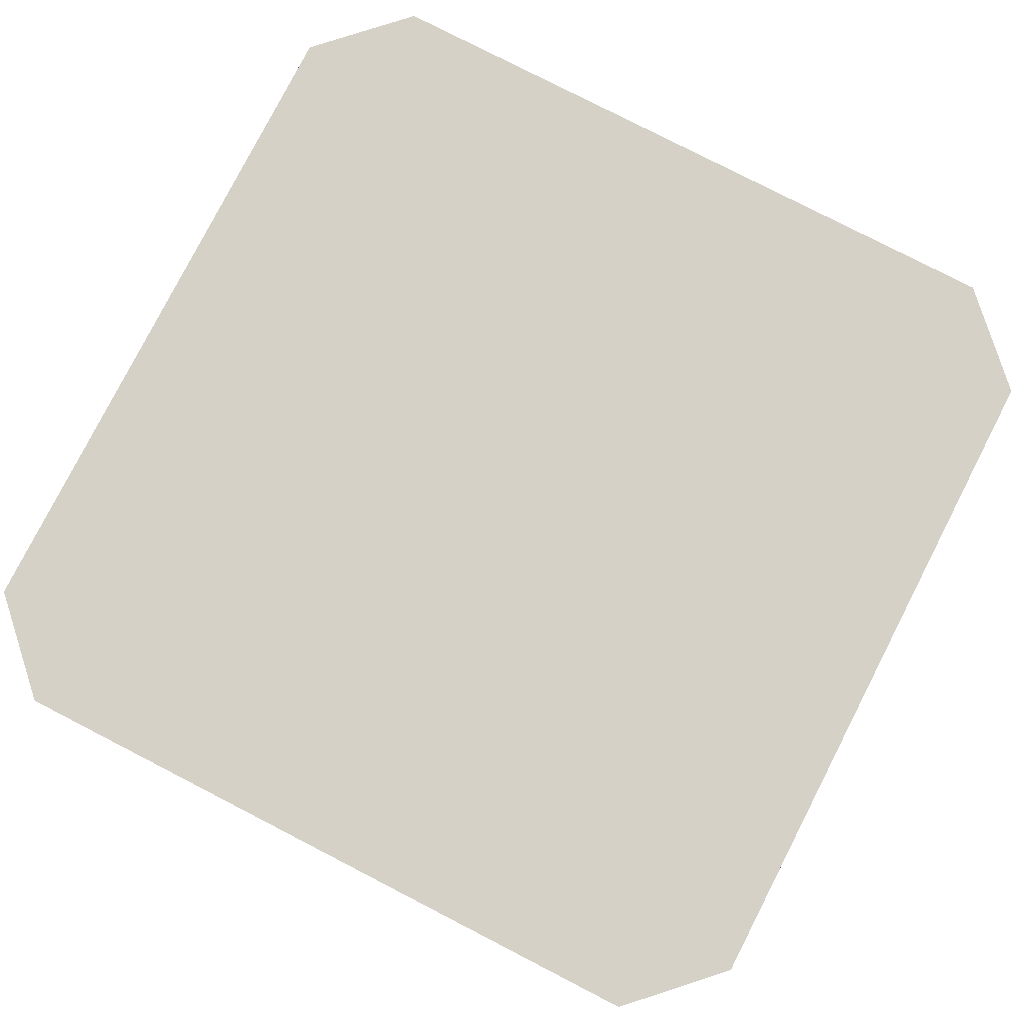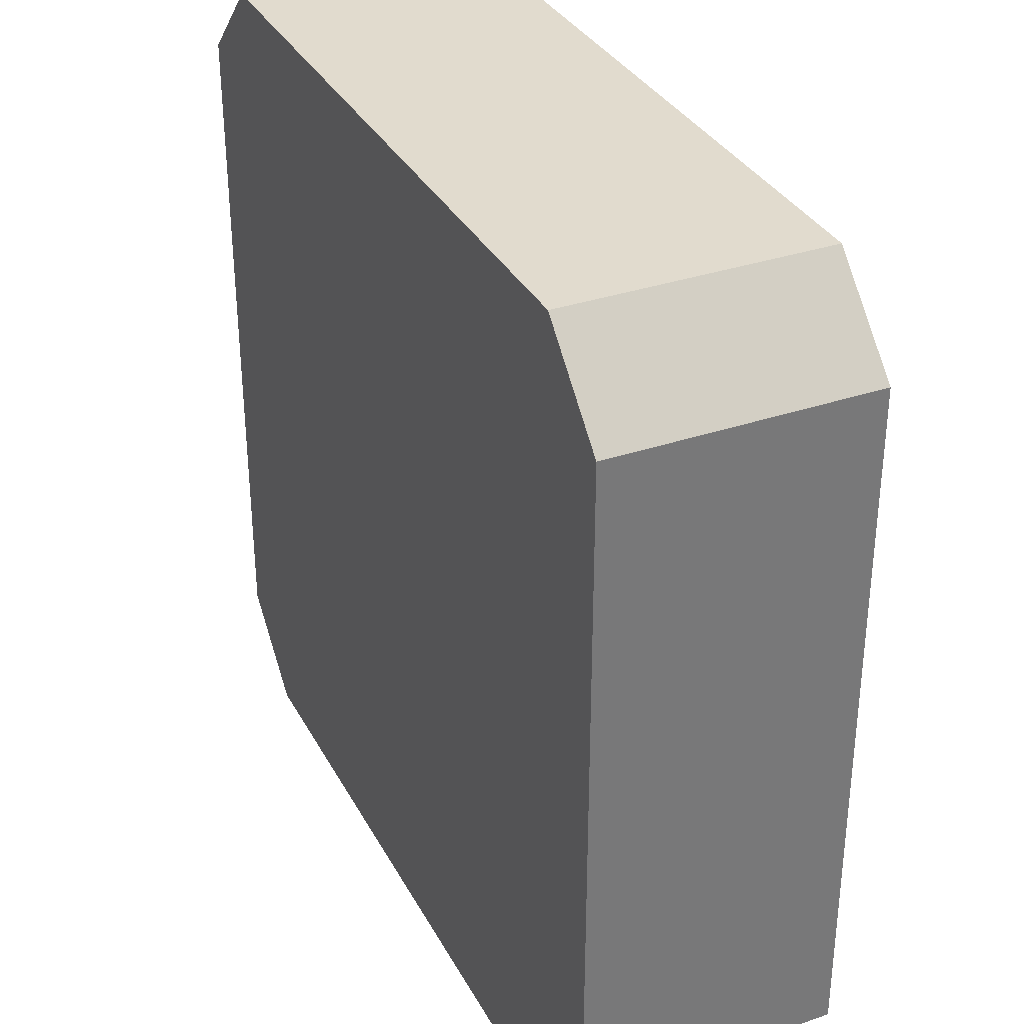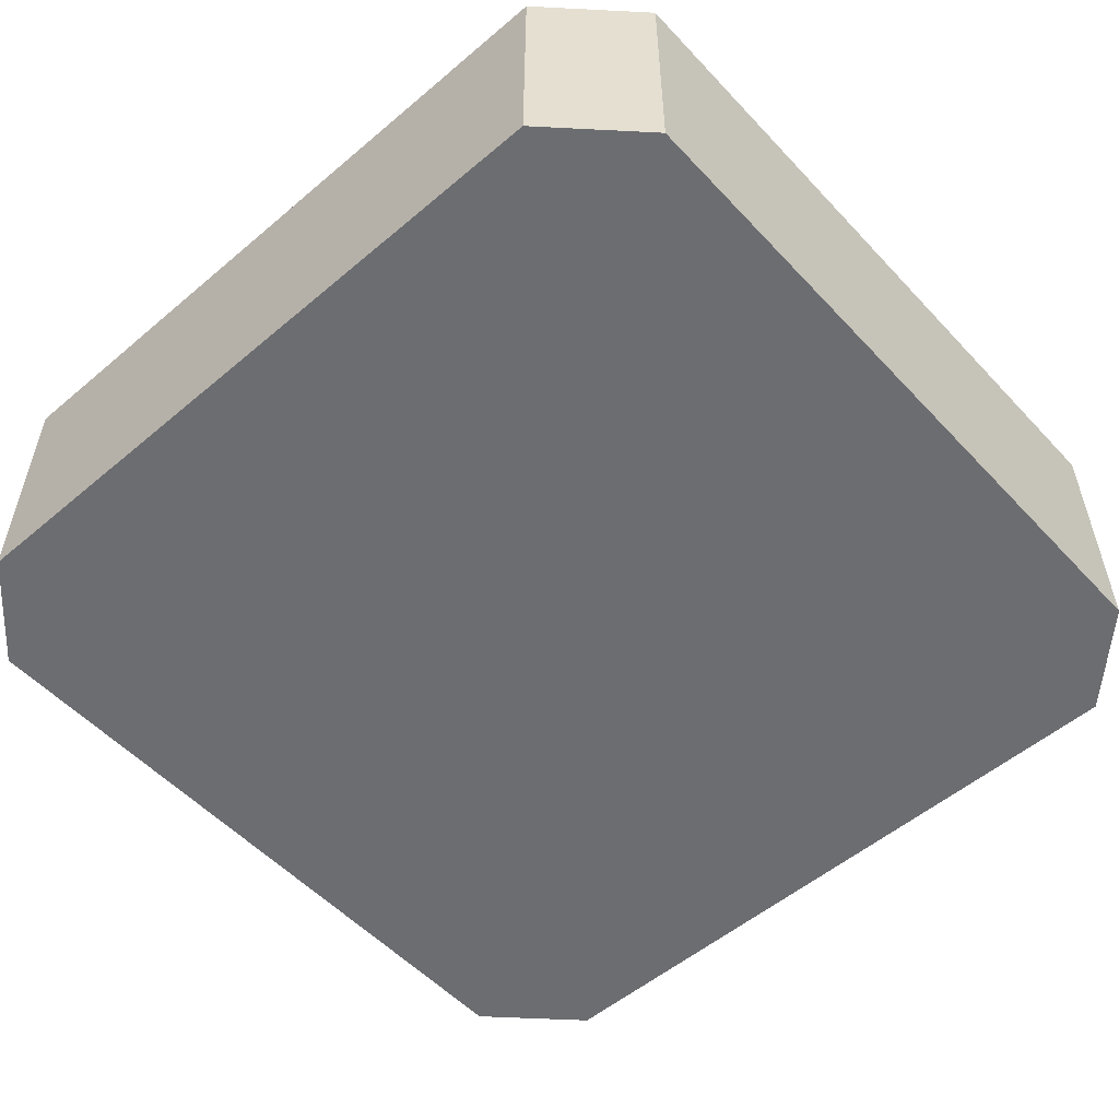
<metadata>
{"format":"obj","ext":"obj","renderer":"f3d","projection":"perspective","resolution":1024,"background":"white","views":[{"elev":79.7,"azim":-62.8,"up":"+Z"},{"elev":33.9,"azim":65.2,"up":"+Y"},{"elev":-54.0,"azim":131.9,"up":"+Z"}]}
</metadata>
<code>
v 91.06 62.33 72.5
v 116.6 71.17 87.5
v 85.98 70.96 87.5
v 95.28 41.25 72.5
v 117.7 25 75.04
v 119.2 56.47 87.5
v 75 39.22 87.5
v 120.8 59.93 87.5
v 79.82 42.81 87.5
v 119.3 49.83 87.5
v 120.7 37.22 72.5
v 120 75 83.45
v 79.78 63 72.5
v 79.86 66.68 72.5
v 125 46.37 84.63
v 78.43 35.94 87.5
v 111.3 28.24 87.5
v 85.1 63.32 87.5
v 79.24 38.05 72.5
v 91.13 66.06 87.5
v 106.4 29.01 87.5
v 91.36 75 83.48
v 118.9 44.33 72.5
v 90.27 70.53 87.5
v 86.26 75 83.39
v 84.27 32.46 87.5
v 125 38.15 82.14
v 125 40.05 77.5
v 81.03 71.12 72.5
v 113.7 29.84 72.5
v 125 65.3 75.68
v 120.4 40.5 72.5
v 95.53 68.45 87.5
v 115.9 34.23 87.5
v 111.4 25 82.71
v 115.2 59.37 87.5
v 100.2 50.85 87.5
v 125 36.07 72.5
v 99.86 31.38 72.5
v 77.43 72.43 84.51
v 75 35.16 80.7
v 106.7 38.47 72.5
v 95.72 75 84.45
v 88.55 75 87.5
v 110.8 38.46 72.5
v 99.75 54.55 87.5
v 116 61.2 72.5
v 98.56 25 72.5
v 125 63.06 87.5
v 75 50.07 72.5
v 87.27 25 87.5
v 108 55.02 87.5
v 120.5 29.13 72.5
v 84.73 75 75.76
v 75 35.56 77.12
v 125 42.66 72.5
v 99.51 42.75 72.5
v 114.8 67.46 87.5
v 119.1 63.83 87.5
v 75 53.21 76.88
v 88.12 31.18 87.5
v 117 40.4 72.5
v 125 48.61 72.5
v 125 70 82
v 113 40.47 72.5
v 125 56.58 87.5
v 109.6 42.67 87.5
v 75 70 83.49
v 110.2 47.12 87.5
v 77.78 27.22 77.55
v 82.45 35.16 87.5
v 104 52.91 87.5
v 95.32 69.14 72.5
v 85.78 67.54 87.5
v 85.5 64.74 72.5
v 113.9 63.44 87.5
v 120.8 32.79 87.5
v 75 49.65 87.5
v 107.6 49.48 87.5
v 104.2 58.55 87.5
v 84.12 75 79.86
v 111 59.97 72.5
v 77.03 72.03 80.21
v 112 70.9 87.5
v 86.46 25 72.5
v 100.3 45.6 87.5
v 103.6 75 87.5
v 105.2 64.97 87.5
v 84.6 47.16 87.5
v 91.38 71.14 72.5
v 98.99 25 87.5
v 95.21 75 80.14
v 80.04 39.26 87.5
v 125 54.02 83.49
v 90.19 49.85 87.5
v 81.19 55.07 87.5
v 104.7 25 78.42
v 118.4 35.44 72.5
v 125 66.63 79.63
v 84.67 36.03 72.5
v 83.89 75 87.5
v 89.6 75 78.58
v 89.38 43.75 87.5
v 80.22 50.36 87.5
v 75 60.13 72.5
v 125 57.4 72.5
v 109.4 25 76.89
v 104.6 48.19 72.5
v 92.27 25 72.5
v 122.6 33.71 72.5
v 125 30 79.19
v 84.31 25 75.57
v 108.7 63.82 72.5
v 120 25 78.59
v 120 65.06 72.5
v 109.6 54.55 72.5
v 115.8 29.54 87.5
v 119.3 37.59 87.5
v 97.27 47.81 87.5
v 84.64 57.26 87.5
v 80 25 77.51
v 83.76 29.63 72.5
v 89.32 25 76.03
v 125 41.15 87.5
v 84.36 75 72.5
v 106.8 70.26 87.5
v 80 75 72.5
v 114 25 87.5
v 90.59 66.9 72.5
v 106.8 45.63 87.5
v 78.91 46.78 87.5
v 80 25 72.5
v 100.7 69.96 87.5
v 113.6 44.4 72.5
v 81.85 59.96 87.5
v 94.73 63.91 87.5
v 115.7 75 80.9
v 80 75 83.53
v 83.9 28.89 87.5
v 116.3 75 76.25
v 101.8 38.58 72.5
v 120.2 59.51 72.5
v 105.4 53.02 72.5
v 122.7 27.72 76.31
v 125 46.15 87.5
v 96.55 55.34 72.5
v 90.03 57.44 87.5
v 75 30 87.5
v 110.9 66.06 87.5
v 100.9 75 72.5
v 122.2 72.76 82.68
v 105.9 25 72.5
v 100.4 75 84.06
v 75 36.79 72.5
v 80 25 82.2
v 75 30 83.4
v 75 33.82 87.5
v 125 53.98 75.95
v 98.21 75 87.5
v 100.3 34.49 87.5
v 85.95 55.44 72.5
v 95.97 50.39 72.5
v 75 30 72.5
v 91.07 47.92 72.5
v 75 47.31 76.93
v 95.38 75 72.5
v 84.83 25 83.87
v 103.8 25 87.5
v 125 33.69 83.94
v 119.8 53.23 87.5
v 108.2 75 72.5
v 119.8 49.95 72.5
v 115.9 25 83.23
v 75 70 87.5
v 90.12 61.79 87.5
v 89.7 35.1 72.5
v 75 62.61 87.5
v 80.16 32.06 87.5
v 125 30 75.98
v 75 55.89 87.5
v 94.96 64.9 72.5
v 75 70 72.5
v 125 59.79 76.22
v 105.9 41.58 87.5
v 125 70 87.5
v 125 70 72.5
v 125 70 77.17
v 98.01 58.78 87.5
v 120 75 87.5
v 75 70 80.2
v 118.7 46.25 87.5
v 120 75 72.5
v 120.6 67.41 87.5
v 125 35.74 87.5
v 80 75 87.5
v 115.3 47.81 72.5
v 81.61 70.41 87.5
v 77.57 27.43 83.14
v 122.5 27.49 80.12
v 97.94 60.63 72.5
v 104.5 33.05 72.5
v 125 59.09 84.12
v 92.08 52.91 72.5
v 125 62.13 80.54
v 114.7 39.78 87.5
v 79.97 53.48 72.5
v 75 70 76.03
v 125 52.89 72.5
v 88.72 30.25 72.5
v 120 25 83.49
v 103.6 44.62 87.5
v 75 41.52 76.9
v 80 25 87.5
v 103.7 48.32 87.5
v 120 25 87.5
v 75 57.79 78
v 99.85 64.06 87.5
v 120 25 72.5
v 100.7 75 78.63
v 125 30 87.5
v 100.4 52.59 72.5
v 75 43.85 72.5
v 114.5 25 78.19
v 119.8 54.58 72.5
v 125 30 72.5
v 114.3 51.45 72.5
v 97.38 36.98 72.5
v 114.6 56.18 72.5
v 95.33 35.95 87.5
v 75 55.48 72.5
v 114.3 65.22 72.5
v 108.9 25 87.5
v 125 56.93 79.92
v 86.55 59.5 87.5
v 75 64.86 72.5
v 86.15 25 79.24
v 90.77 25 82.95
v 75 54.41 82.45
v 103.5 38.03 87.5
v 90.29 38.25 87.5
v 85.66 60.2 72.5
v 96.99 29.91 87.5
v 84.56 39.6 87.5
v 101.5 41.95 87.5
v 117 25 72.5
v 95.24 75 75.93
v 89.58 75 72.5
v 119.6 42.46 87.5
v 80.62 47.5 72.5
v 109.2 60.94 87.5
v 111.7 32.41 87.5
v 87.38 55.92 87.5
v 108.7 44.02 72.5
v 85.92 50.46 72.5
v 94.18 41.13 87.5
v 125 65.91 83.29
v 125 48.85 82.26
v 111.9 56.07 87.5
v 93.72 46.38 87.5
v 98.68 39.1 87.5
v 99.67 65.75 72.5
v 114.8 75 87.5
v 82.13 41.92 72.5
v 109 75 87.5
v 114.6 34.94 72.5
v 93.42 59.8 87.5
v 96.56 25 81.7
v 103.7 43.22 72.5
v 113 25 72.5
v 125 62.87 72.5
v 105.3 68.32 72.5
v 93.76 25 87.5
v 105.7 33.73 87.5
v 75 62.39 75.62
v 100.3 25 77.26
v 80.76 64.79 87.5
v 85.88 69.31 72.5
v 101.7 56.8 72.5
v 109.8 37.7 87.5
v 103.6 61.32 72.5
v 94.81 25 77.27
v 91.52 25 79.47
v 75 66.61 76.07
v 125 45.96 77.52
v 91.55 57.82 72.5
v 106.7 57.48 72.5
v 109.5 48.99 72.5
v 91.69 33.26 87.5
v 111.8 75 76.84
v 106.3 75 77.31
v 111.5 69.69 72.5
v 100.1 47.28 72.5
v 106.5 25 83.41
v 114.1 75 72.5
v 80.34 57.99 72.5
v 111.4 51.57 87.5
v 94.96 52.08 87.5
v 86.31 45.25 72.5
v 115.6 52.97 87.5
v 85.33 52.04 87.5
v 91.05 42.5 72.5
v 120 75 78.63
v 114.6 44.4 87.5
v 105.8 75 82.25
v 90.39 53.83 87.5
v 118.6 70.44 72.5
v 80 75 77.83
v 108.5 29.33 72.5
v 95.79 46.03 72.5
v 111.6 34.14 72.5
v 75 65.65 83.49
v 97.51 43.58 87.5
v 99.41 70.65 72.5
v 125 34.54 79.68
v 125 30 82.57
v 75 59.84 83.06
v 75 62.95 79.07
v 111.2 75 81.69
v 91.6 28.8 87.5
v 75 30 78.67
v 75 50 81.18
v 125 52.14 79.32
v 122.6 72.41 76.51
v 75 45.41 81.93
v 101.1 25 82.18
v 125 43.27 81.84
v 114.9 48.68 87.5
v 102.6 29.03 72.5
v 75 44.07 87.5
v 87.7 40.52 72.5
v 93.39 75 87.5
v 86.99 35.16 87.5
v 125 50.87 87.5
v 92.7 37.79 72.5
v 94.01 56.56 87.5
v 94.92 31.26 72.5
v 102 30.38 87.5
v 75 40.03 80.97
v 117.7 31.28 72.5
v 79.18 31.7 72.5
f 16 71 93
f 243 9 93
f 104 300 96
f 252 120 300
f 44 101 3
f 22 25 44
f 78 104 180
f 329 131 78
f 225 179 144
f 28 314 38
f 170 10 333
f 6 170 66
f 106 183 158
f 158 233 322
f 106 142 270
f 224 142 106
f 241 75 1
f 181 1 129
f 189 262 2
f 84 2 262
f 331 44 24
f 197 3 101
f 227 4 57
f 334 4 227
f 114 223 5
f 245 5 269
f 315 199 111
f 27 169 314
f 6 36 299
f 6 299 170
f 329 7 9
f 324 338 329
f 210 173 114
f 93 9 7
f 63 23 172
f 2 193 189
f 185 189 193
f 333 10 145
f 299 10 170
f 32 11 62
f 56 38 32
f 288 319 242
f 319 288 61
f 12 151 302
f 12 302 137
f 129 1 75
f 105 13 295
f 182 14 235
f 127 29 182
f 333 145 15
f 145 124 15
f 93 7 16
f 16 157 178
f 21 232 17
f 251 17 117
f 234 18 135
f 175 18 234
f 154 222 19
f 100 19 263
f 33 20 136
f 159 331 33
f 337 21 273
f 273 21 251
f 101 44 25
f 92 22 43
f 196 172 23
f 32 23 56
f 24 33 331
f 3 24 44
f 195 101 138
f 331 22 44
f 26 178 139
f 148 213 178
f 49 8 66
f 2 58 193
f 11 32 38
f 20 33 24
f 175 20 18
f 117 77 34
f 34 118 205
f 97 107 293
f 58 76 59
f 287 253 108
f 229 260 255
f 275 281 48
f 259 255 312
f 135 120 234
f 160 242 337
f 177 311 316
f 128 117 17
f 168 232 21
f 191 303 248
f 293 168 325
f 117 34 251
f 154 212 222
f 218 245 53
f 248 205 118
f 70 198 320
f 114 5 218
f 191 248 145
f 171 289 294
f 160 229 242
f 217 136 188
f 137 289 318
f 272 242 319
f 188 266 335
f 199 144 111
f 184 244 239
f 263 330 100
f 28 56 284
f 160 239 260
f 19 100 340
f 35 293 107
f 112 236 121
f 148 178 157
f 179 111 144
f 121 236 155
f 178 26 71
f 115 142 47
f 91 168 337
f 111 314 315
f 287 116 226
f 173 35 223
f 284 326 28
f 69 79 130
f 102 54 81
f 157 16 7
f 67 130 184
f 157 7 41
f 211 130 214
f 248 118 124
f 228 226 116
f 72 80 46
f 223 269 5
f 119 86 37
f 245 218 5
f 252 305 147
f 25 138 101
f 305 252 300
f 92 102 22
f 186 323 187
f 254 164 298
f 232 35 128
f 302 192 140
f 76 250 36
f 52 296 258
f 79 296 52
f 296 69 327
f 126 149 84
f 258 250 52
f 161 206 295
f 206 161 254
f 146 203 285
f 241 1 285
f 132 122 85
f 146 285 200
f 285 1 200
f 123 282 236
f 254 161 203
f 272 237 267
f 300 95 305
f 214 79 72
f 79 214 130
f 291 231 113
f 186 306 192
f 51 167 237
f 121 132 112
f 126 88 149
f 268 253 42
f 270 183 106
f 63 56 23
f 315 220 210
f 121 155 70
f 129 75 277
f 166 247 246
f 120 135 96
f 187 323 64
f 96 135 180
f 185 151 189
f 209 176 336
f 76 36 59
f 176 209 100
f 88 126 133
f 213 167 51
f 131 9 89
f 155 167 213
f 240 103 243
f 198 70 155
f 159 43 331
f 167 155 236
f 246 92 219
f 61 26 139
f 131 89 104
f 292 309 162
f 139 178 213
f 103 89 243
f 11 38 110
f 278 280 286
f 225 110 38
f 278 146 200
f 172 196 226
f 278 221 146
f 246 247 102
f 180 316 238
f 102 92 246
f 178 71 16
f 290 150 219
f 172 226 224
f 117 215 77
f 81 138 25
f 193 59 49
f 54 102 247
f 40 138 83
f 286 116 143
f 8 59 36
f 243 71 332
f 190 68 83
f 165 321 60
f 240 243 332
f 116 82 228
f 211 244 184
f 328 48 39
f 266 188 136
f 9 243 89
f 31 187 99
f 150 313 166
f 89 103 95
f 282 281 267
f 60 238 216
f 332 71 26
f 151 64 323
f 186 270 115
f 228 224 226
f 188 335 46
f 231 47 82
f 85 112 132
f 219 92 153
f 270 31 183
f 113 280 271
f 136 217 33
f 313 73 166
f 66 333 94
f 174 68 311
f 96 300 120
f 143 116 287
f 120 252 234
f 311 190 317
f 85 123 112
f 68 174 40
f 4 301 309
f 197 276 74
f 166 246 150
f 113 231 82
f 225 38 179
f 46 297 37
f 105 274 235
f 272 267 91
f 243 93 71
f 50 249 222
f 87 159 133
f 47 228 82
f 283 317 190
f 276 135 18
f 144 199 114
f 247 166 90
f 156 41 320
f 199 315 210
f 186 31 270
f 224 228 142
f 278 286 143
f 235 283 182
f 257 284 322
f 134 287 196
f 109 48 281
f 11 110 98
f 190 83 207
f 312 119 259
f 310 265 30
f 58 84 149
f 224 208 172
f 68 190 311
f 84 58 2
f 287 134 253
f 123 281 282
f 168 293 232
f 300 104 89
f 95 259 297
f 258 299 36
f 186 187 31
f 225 53 110
f 21 337 168
f 322 94 257
f 278 200 280
f 197 174 276
f 9 131 329
f 208 106 158
f 72 46 37
f 256 99 64
f 134 23 62
f 36 6 8
f 315 314 169
f 280 200 261
f 152 275 48
f 181 200 1
f 185 256 64
f 98 110 339
f 265 45 65
f 24 74 20
f 72 37 214
f 73 90 166
f 257 94 333
f 129 73 181
f 177 180 135
f 48 328 152
f 32 62 23
f 177 174 311
f 330 263 298
f 105 235 13
f 319 61 51
f 86 119 312
f 152 308 269
f 217 80 88
f 147 335 266
f 250 149 88
f 61 332 26
f 97 152 107
f 220 77 215
f 160 273 239
f 222 249 263
f 57 292 268
f 112 123 236
f 303 205 248
f 277 29 125
f 334 301 4
f 292 57 309
f 241 295 13
f 266 175 147
f 310 30 308
f 8 49 59
f 55 320 41
f 221 143 108
f 175 136 20
f 14 182 29
f 202 66 94
f 190 207 283
f 271 291 113
f 315 169 220
f 215 210 220
f 115 231 306
f 256 204 99
f 50 222 165
f 187 64 99
f 320 55 163
f 278 143 221
f 268 108 253
f 29 277 14
f 196 23 134
f 294 140 192
f 189 12 262
f 261 271 280
f 336 39 48
f 267 275 325
f 60 216 230
f 171 291 271
f 86 312 244
f 27 314 28
f 203 164 254
f 108 268 292
f 135 276 177
f 338 41 7
f 214 37 86
f 126 84 264
f 264 87 126
f 133 33 217
f 313 150 271
f 39 201 328
f 223 107 269
f 264 304 87
f 339 30 265
f 260 312 255
f 98 62 11
f 109 85 209
f 207 182 283
f 275 152 97
f 259 103 255
f 25 22 102
f 304 219 153
f 339 245 30
f 43 153 92
f 200 181 261
f 73 313 261
f 37 297 119
f 221 162 146
f 303 327 69
f 297 46 335
f 204 256 202
f 331 43 22
f 326 257 15
f 208 158 63
f 268 42 141
f 49 202 256
f 244 211 86
f 212 55 338
f 215 173 210
f 47 142 228
f 195 40 174
f 128 173 215
f 214 86 211
f 40 83 68
f 213 148 198
f 215 117 128
f 304 264 318
f 183 31 204
f 156 198 148
f 333 66 170
f 141 42 201
f 218 225 144
f 52 72 79
f 73 261 181
f 280 113 286
f 106 208 224
f 72 52 80
f 50 165 60
f 140 289 137
f 165 222 212
f 180 238 78
f 156 157 41
f 150 290 171
f 230 216 105
f 105 295 230
f 290 318 289
f 123 109 281
f 219 150 246
f 122 132 340
f 326 124 27
f 45 42 253
f 192 306 294
f 254 249 206
f 326 15 124
f 259 95 103
f 291 294 306
f 122 209 85
f 299 327 10
f 240 288 229
f 42 310 201
f 274 105 216
f 191 145 10
f 134 62 65
f 162 221 292
f 177 316 180
f 103 240 255
f 114 173 223
f 98 265 62
f 140 294 289
f 299 296 327
f 289 171 290
f 273 251 279
f 159 33 133
f 118 77 194
f 161 241 285
f 111 179 314
f 149 76 58
f 258 36 250
f 303 191 327
f 108 143 287
f 308 152 328
f 171 294 291
f 259 119 297
f 305 95 297
f 95 300 89
f 96 180 104
f 79 69 296
f 327 191 10
f 291 306 231
f 186 115 306
f 30 269 308
f 145 248 124
f 205 303 67
f 230 295 206
f 56 28 38
f 184 239 279
f 325 91 267
f 295 241 161
f 237 236 282
f 194 124 118
f 109 209 336
f 164 309 301
f 310 45 265
f 141 227 57
f 45 310 42
f 213 198 155
f 283 235 274
f 171 271 150
f 163 340 132
f 169 27 194
f 333 15 257
f 85 109 123
f 107 223 35
f 281 275 267
f 262 264 84
f 238 60 321
f 185 193 49
f 82 286 113
f 116 286 82
f 75 14 277
f 235 14 13
f 197 74 3
f 234 147 175
f 141 57 268
f 90 73 129
f 298 164 301
f 271 261 313
f 194 220 169
f 232 293 35
f 251 34 279
f 163 132 70
f 316 311 317
f 302 151 323
f 205 279 34
f 202 94 233
f 229 288 242
f 122 340 100
f 195 138 40
f 69 67 303
f 274 317 283
f 211 184 130
f 290 219 304
f 78 238 321
f 302 140 137
f 316 216 238
f 307 83 138
f 13 75 241
f 307 81 54
f 75 13 14
f 65 253 134
f 229 255 240
f 260 244 312
f 125 54 247
f 125 247 277
f 80 250 88
f 76 149 250
f 285 203 161
f 50 206 249
f 299 258 296
f 80 52 250
f 229 160 260
f 244 260 239
f 339 53 245
f 137 262 12
f 284 63 322
f 59 193 58
f 284 257 326
f 316 317 216
f 162 309 164
f 274 216 317
f 162 164 203
f 137 318 262
f 321 165 324
f 262 318 264
f 41 338 55
f 121 70 132
f 179 38 314
f 91 337 242
f 254 298 249
f 154 163 55
f 124 194 27
f 282 267 237
f 301 330 298
f 218 144 114
f 28 326 27
f 213 51 139
f 249 298 263
f 210 114 199
f 202 233 204
f 290 304 318
f 115 47 231
f 94 322 233
f 183 204 233
f 83 307 207
f 63 172 208
f 158 322 63
f 104 78 131
f 307 54 127
f 46 80 188
f 272 91 242
f 192 302 323
f 217 188 80
f 67 184 279
f 186 192 323
f 108 292 221
f 147 234 252
f 321 324 78
f 226 196 287
f 177 276 174
f 148 157 156
f 185 49 256
f 273 279 239
f 293 325 97
f 115 270 142
f 67 279 205
f 74 276 18
f 263 19 222
f 297 335 305
f 87 133 126
f 269 30 245
f 147 305 335
f 88 133 217
f 146 162 203
f 265 98 339
f 173 128 35
f 65 62 265
f 253 65 45
f 232 128 17
f 218 53 225
f 163 70 320
f 127 54 125
f 50 60 230
f 156 320 198
f 127 125 29
f 230 206 50
f 269 107 152
f 77 118 34
f 63 284 56
f 91 325 168
f 308 201 310
f 49 66 202
f 329 78 324
f 301 334 330
f 227 141 39
f 66 8 6
f 338 324 212
f 153 87 304
f 51 237 272
f 236 237 167
f 139 51 61
f 240 332 288
f 336 227 39
f 308 328 201
f 212 154 55
f 163 154 340
f 122 100 209
f 176 330 334
f 272 319 51
f 332 61 288
f 336 334 227
f 309 57 4
f 154 19 340
f 334 336 176
f 130 67 69
f 109 336 48
f 160 337 273
f 17 251 21
f 165 212 324
f 7 329 338
f 53 339 110
f 97 325 275
f 201 39 141
f 176 100 330
f 220 194 77
f 195 174 197
f 195 197 101
f 136 175 266
f 74 18 20
f 99 204 31
f 127 207 307
f 233 158 183
f 182 207 127
f 81 25 102
f 87 153 159
f 24 3 74
f 138 81 307
f 90 277 247
f 12 189 151
f 277 90 129
f 64 151 185
f 43 159 153

</code>
